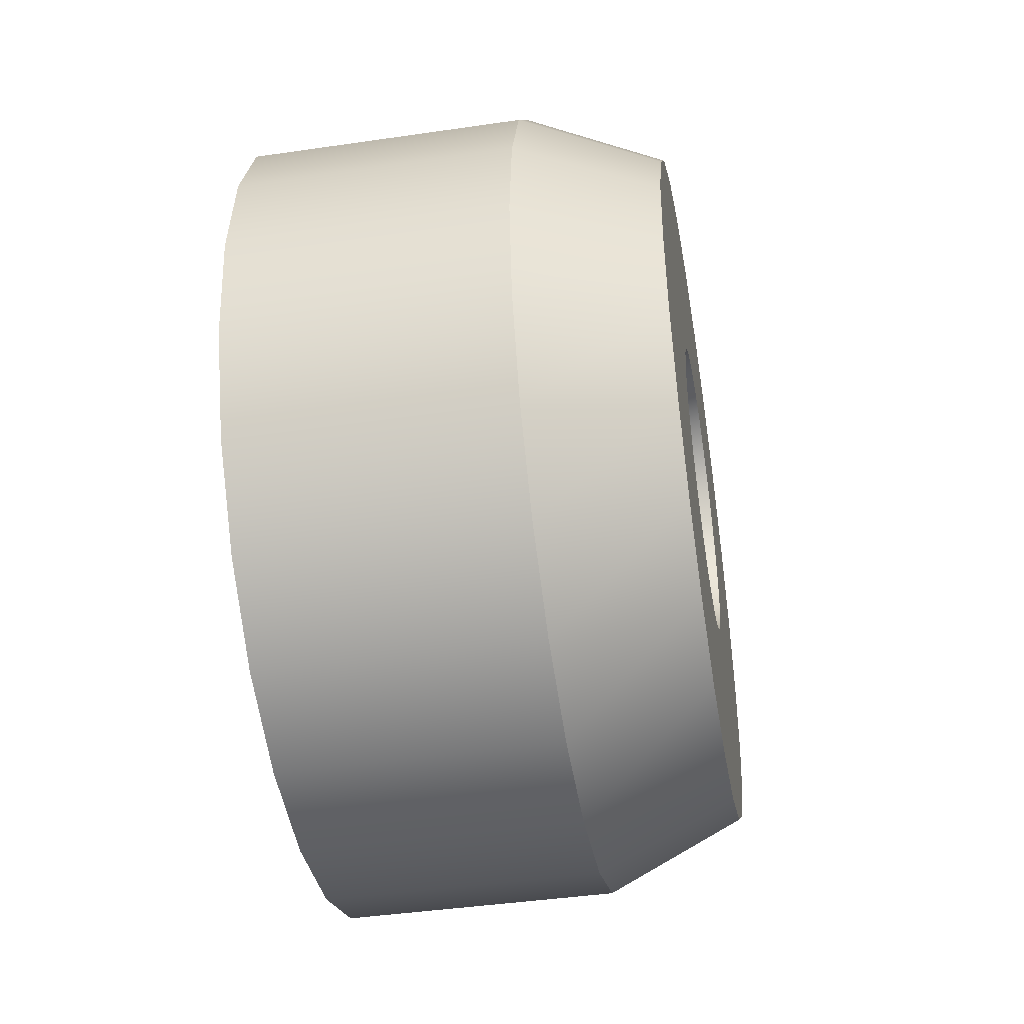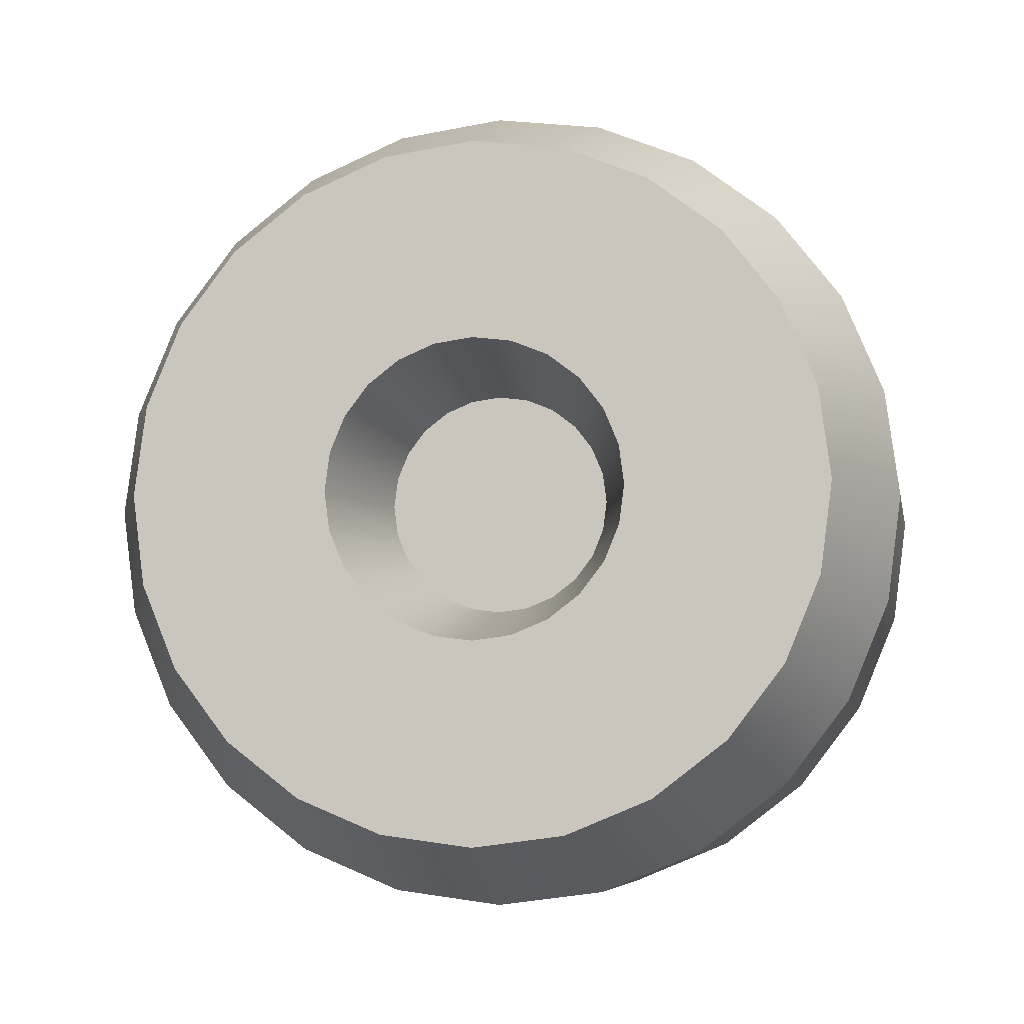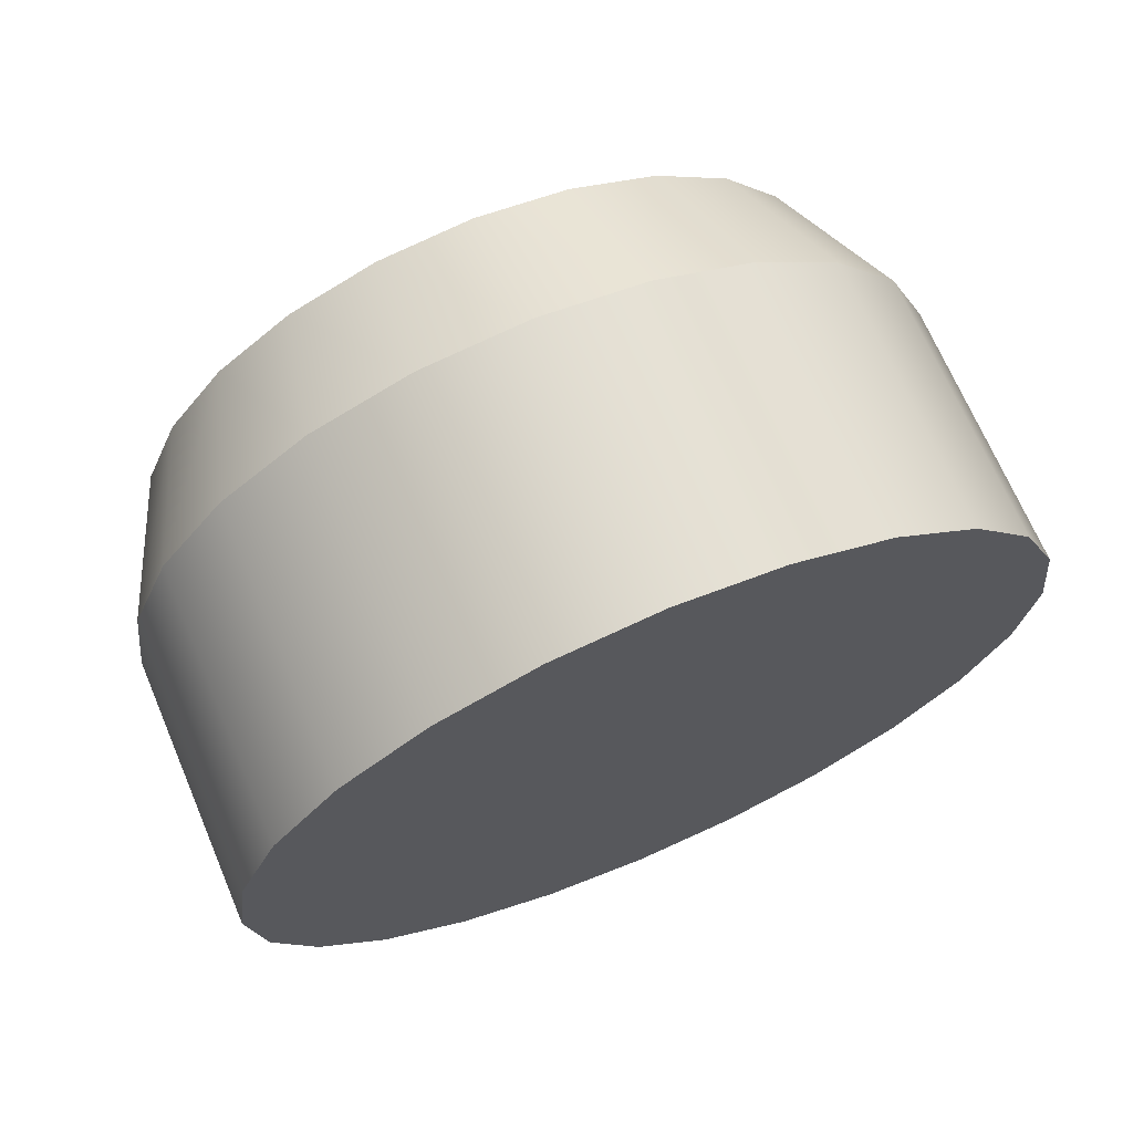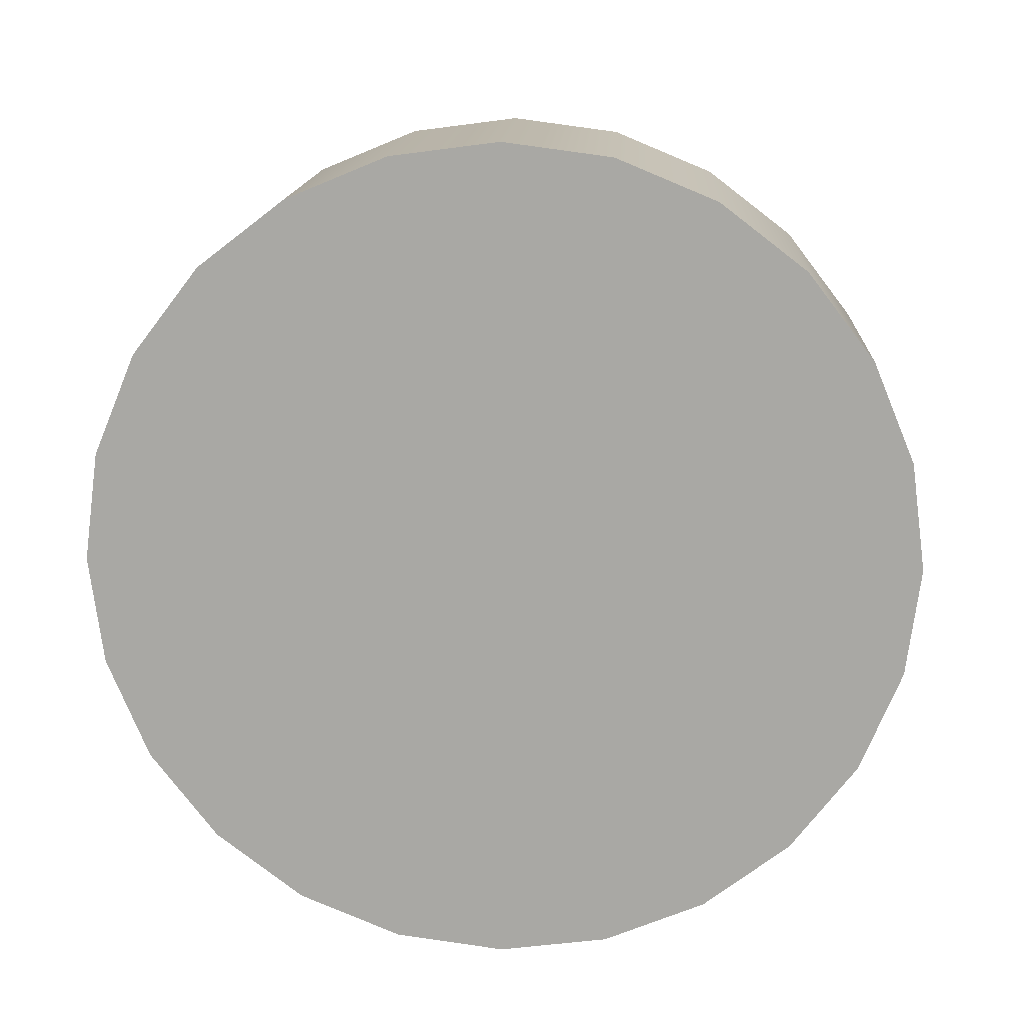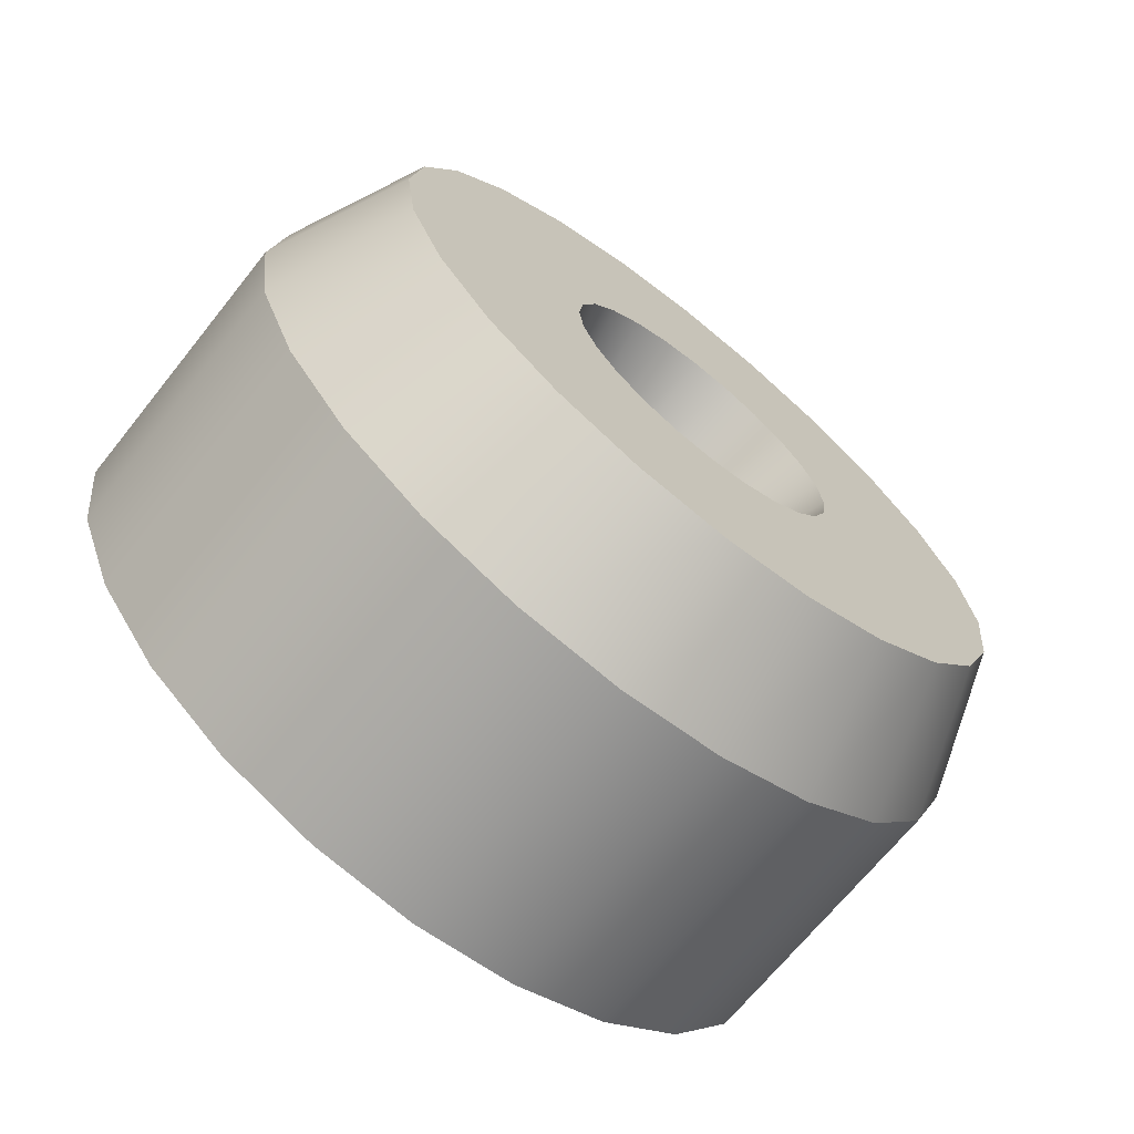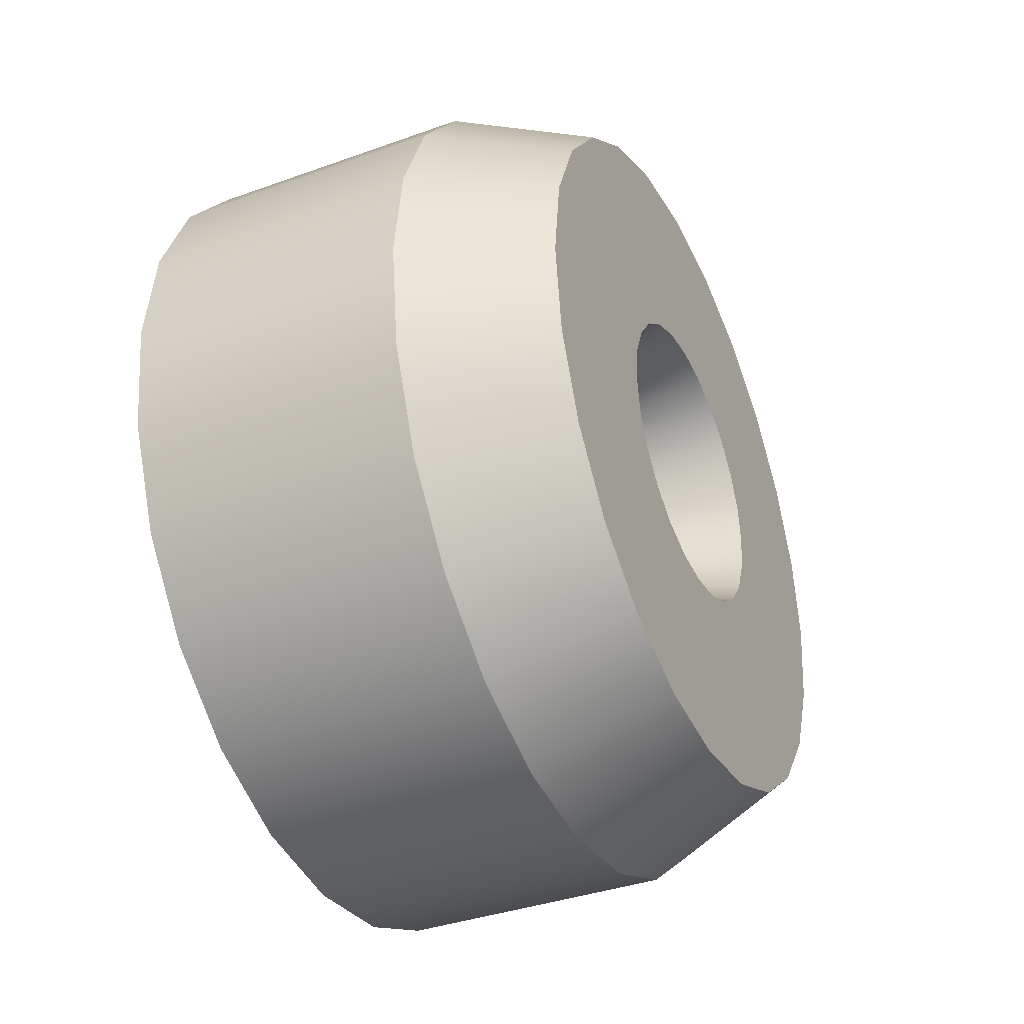
<metadata>
{"format":"obj","ext":"obj","renderer":"f3d","projection":"perspective","resolution":1024,"background":"white","views":[{"elev":-43.2,"azim":-170.2,"up":"+Z"},{"elev":-6.8,"azim":-79.1,"up":"+Y"},{"elev":69.4,"azim":66.9,"up":"+Z"},{"elev":14.6,"azim":93.0,"up":"+Z"},{"elev":-68.9,"azim":-128.7,"up":"+Y"},{"elev":-37.3,"azim":-155.2,"up":"+Y"}]}
</metadata>
<code>
g wheelDark
v -0.15 0.1949 0.1125
v -0.225 0.1656 0.09563
v -0.15 0.2173 0.05823
v -0.225 0.1847 0.0495
v 6.822e-14 -0.1949 -0.1125
v 2.707e-14 -0.1591 -0.1591
v -0.15 -0.1949 -0.1125
v -0.15 -0.1591 -0.1591
v 3.476e-13 0.1125 0.1949
v -0.15 0.1125 0.1949
v 3.151e-13 0.1591 0.1591
v -0.15 0.1591 0.1591
v -0.225 0.0495 -0.1847
v -0.15 0.05823 -0.2173
v -0.225 0.09563 -0.1656
v -0.15 0.1125 -0.1949
v -0.15 0.225 6.714e-14
v -0.225 0.1913 1.354e-13
v -0.15 0.2173 -0.05823
v -0.225 0.1847 -0.0495
v 3.476e-13 -0.1125 0.1949
v -0.15 -0.1125 0.1949
v 3.682e-13 -0.05823 0.2173
v -0.15 -0.05823 0.2173
v 1.18e-13 0.2173 -0.05823
v 6.822e-14 0.1949 -0.1125
v -0.15 0.1949 -0.1125
v -0.15 -0.1125 -0.1949
v -5.414e-15 -0.1125 -0.1949
v -0.225 -0.0495 0.1847
v -0.15 3.384e-17 0.225
v -0.225 3.384e-17 0.1913
v -0.15 -0.225 6.714e-14
v -0.15 -0.2173 -0.05823
v -0.225 -0.1913 1.354e-13
v -0.225 -0.1847 -0.0495
v 2.242e-13 0.2173 0.05823
v 1.711e-13 0.225 -6.93e-14
v 3.151e-13 -0.1591 0.1591
v 2.729e-13 -0.1949 0.1125
v -0.15 -0.1591 0.1591
v -0.15 -0.1949 0.1125
v -0.15 0.05823 0.2173
v -0.225 0.0495 0.1847
v 2.242e-13 -0.2173 0.05823
v 1.711e-13 -0.225 -6.93e-14
v -0.15 -0.2173 0.05823
v -0.225 -0.1656 0.09563
v -0.225 -0.1847 0.0495
v 1.18e-13 -0.2173 -0.05823
v -0.225 0.09563 0.1656
v -0.225 0.1352 -0.1352
v -0.15 0.1591 -0.1591
v -0.225 0.1352 0.1352
v 2.707e-14 0.1591 -0.1591
v -0.225 -0.1656 -0.09563
v -0.225 -0.1352 -0.1352
v -0.15 -0.05823 -0.2173
v -0.225 -0.09563 -0.1656
v -0.225 -0.0495 -0.1847
v -2.599e-14 0.05823 -0.2173
v -5.414e-15 0.1125 -0.1949
v -0.225 -0.09563 0.1656
v -0.225 -0.1352 0.1352
v -0.225 0 -0.1913
v -0.225 1.184e-15 -0.1237
v -0.225 -0.03201 -0.1194
v -0.225 -0.06183 -0.1071
v -0.225 -0.08744 -0.08744
v -0.225 -0.1071 -0.06183
v -0.225 -0.1194 -0.03201
v -0.225 -0.1237 1.354e-13
v -0.225 -0.1194 0.03201
v -0.225 -0.1071 0.06183
v -0.225 -0.08744 0.08744
v -0.225 -0.06183 0.1071
v -0.225 -0.03201 0.1194
v -0.225 1.286e-15 0.1237
v -0.225 0.03201 0.1194
v -0.225 0.06183 0.1071
v -0.225 0.08744 0.08744
v -0.225 0.1071 0.06183
v -0.225 0.1194 0.03201
v -0.225 0.1237 1.354e-13
v -0.225 0.1194 -0.03201
v -0.225 0.1071 -0.06183
v -0.225 0.08744 -0.08744
v -0.225 0.1656 -0.09563
v -0.225 0.06183 -0.1071
v -0.225 0.03201 -0.1194
v -2.599e-14 -0.05823 -0.2173
v -0.15 0 -0.225
v -3.249e-14 0 -0.225
v 3.682e-13 0.05823 0.2173
v 3.747e-13 3.384e-17 0.225
v 2.729e-13 0.1949 0.1125
v -0.15 5.753e-16 0.06161
v -0.15 0.01595 0.05951
v -0.225 6.768e-16 0.08214
v -0.225 0.02126 0.07935
v -0.15 7.783e-16 -0.06161
v -0.15 0.01595 -0.05951
v -0.15 -0.01595 -0.05951
v -0.15 -0.0308 -0.05335
v -0.15 0.0308 -0.05335
v -0.15 -0.04356 -0.04356
v -0.15 0.04356 -0.04356
v -0.15 -0.05335 -0.0308
v -0.15 0.05335 -0.0308
v -0.15 -0.05951 -0.01595
v -0.15 0.05951 -0.01595
v -0.15 -0.06161 6.714e-14
v -0.15 0.06161 6.714e-14
v -0.15 -0.05951 0.01595
v -0.15 0.05951 0.01595
v -0.15 -0.05335 0.0308
v -0.15 0.05335 0.0308
v -0.15 -0.04356 0.04356
v -0.15 0.04356 0.04356
v -0.15 -0.0308 0.05335
v -0.15 0.0308 0.05335
v -0.15 -0.01595 0.05951
v -0.225 -0.07114 0.04107
v -0.225 -0.07935 0.02126
v -0.225 9.475e-16 -0.08214
v -0.225 0.02126 -0.07935
v -0.225 -0.08214 1.354e-13
v -0.225 0.04107 0.07114
v -0.225 0.04107 -0.07114
v -0.225 -0.07114 -0.04107
v -0.225 -0.05808 -0.05808
v -0.225 0.07114 -0.04107
v -0.225 0.05808 -0.05808
v -0.225 -0.05808 0.05808
v -0.225 -0.04107 0.07114
v -0.225 0.07935 -0.02126
v -0.225 -0.07935 -0.02126
v -0.225 -0.02126 0.07935
v -0.225 -0.02126 -0.07935
v -0.225 -0.04107 -0.07114
v -0.225 0.05808 0.05808
v -0.225 0.07114 0.04107
v -0.225 0.07935 0.02126
v -0.225 0.08214 1.354e-13
f 3 2 1
f 2 3 4
f 7 6 5
f 6 7 8
f 11 10 9
f 10 11 12
f 15 14 13
f 14 15 16
f 19 18 17
f 18 19 20
f 23 22 21
f 22 23 24
f 26 19 25
f 19 26 27
f 28 6 8
f 6 28 29
f 31 30 24
f 30 31 32
f 35 34 33
f 34 35 36
f 38 3 37
f 3 38 17
f 41 40 39
f 40 41 42
f 43 32 31
f 32 43 44
f 47 46 45
f 46 47 33
f 48 47 42
f 47 48 49
f 33 50 46
f 50 33 34
f 21 41 39
f 41 21 22
f 43 51 44
f 51 43 10
f 42 45 40
f 45 42 47
f 17 4 3
f 4 17 18
f 52 16 15
f 16 52 53
f 10 54 51
f 54 10 12
f 49 33 47
f 33 49 35
f 1 54 12
f 54 1 2
f 55 27 26
f 27 55 53
f 56 8 7
f 8 56 57
f 59 58 28
f 58 59 60
f 16 61 14
f 61 16 62
f 24 63 22
f 63 24 30
f 64 42 41
f 42 64 48
f 60 13 65
f 13 60 59
f 13 59 15
f 15 59 57
f 15 57 52
f 52 57 66
f 66 57 67
f 67 57 56
f 67 56 68
f 68 56 69
f 69 56 36
f 69 36 70
f 70 36 71
f 71 36 35
f 71 35 72
f 72 35 49
f 72 49 73
f 73 49 74
f 74 49 48
f 74 48 75
f 75 48 76
f 76 48 64
f 76 64 77
f 77 64 78
f 54 78 64
f 54 79 78
f 54 80 79
f 2 80 54
f 2 81 80
f 2 82 81
f 4 82 2
f 4 83 82
f 18 83 4
f 18 84 83
f 18 85 84
f 20 85 18
f 20 86 85
f 20 87 86
f 88 87 20
f 88 89 87
f 88 90 89
f 52 90 88
f 90 52 66
f 54 64 63
f 54 63 51
f 51 63 30
f 51 30 44
f 44 30 32
f 27 20 19
f 20 27 88
f 92 91 58
f 91 92 93
f 53 88 27
f 88 53 52
f 57 28 8
f 28 57 59
f 25 17 38
f 17 25 19
f 34 5 50
f 5 34 7
f 9 43 94
f 43 9 10
f 60 92 58
f 92 60 65
f 95 24 23
f 24 95 31
f 36 7 34
f 7 36 56
f 58 29 28
f 29 58 91
f 61 91 93
f 91 61 62
f 91 62 29
f 29 62 55
f 29 55 6
f 6 55 26
f 6 26 5
f 5 26 25
f 5 25 50
f 50 25 38
f 50 38 46
f 46 38 37
f 46 37 45
f 45 37 96
f 45 96 40
f 40 96 11
f 40 11 39
f 39 11 9
f 39 9 21
f 21 9 94
f 21 94 23
f 23 94 95
f 14 93 92
f 93 14 61
f 22 64 41
f 64 22 63
f 13 92 65
f 92 13 14
f 37 1 96
f 1 37 3
f 96 12 11
f 12 96 1
f 53 62 16
f 62 53 55
f 94 31 95
f 31 94 43
f 99 98 97
f 98 99 100
f 103 102 101
f 102 103 104
f 102 104 105
f 105 104 106
f 105 106 107
f 107 106 108
f 107 108 109
f 109 108 110
f 109 110 111
f 111 110 112
f 111 112 113
f 113 112 114
f 113 114 115
f 115 114 116
f 115 116 117
f 117 116 118
f 117 118 119
f 119 118 120
f 119 120 121
f 121 120 122
f 121 122 98
f 98 122 97
f 114 123 116
f 123 114 124
f 102 125 101
f 125 102 126
f 112 124 114
f 124 112 127
f 100 121 98
f 121 100 128
f 105 126 102
f 126 105 129
f 106 130 108
f 130 106 131
f 132 107 109
f 107 132 133
f 135 118 134
f 118 135 120
f 107 129 105
f 129 107 133
f 136 109 111
f 109 136 132
f 108 137 110
f 137 108 130
f 99 122 138
f 122 99 97
f 67 90 66
f 90 67 89
f 89 67 68
f 89 68 69
f 89 69 87
f 87 69 125
f 125 69 139
f 139 69 70
f 139 70 140
f 140 70 131
f 131 70 71
f 131 71 130
f 130 71 137
f 137 71 72
f 137 72 127
f 127 72 73
f 127 73 124
f 124 73 123
f 123 73 74
f 123 74 134
f 134 74 135
f 135 74 75
f 135 75 138
f 138 75 99
f 99 75 81
f 81 75 80
f 80 75 76
f 80 76 79
f 79 76 77
f 79 77 78
f 81 100 99
f 81 128 100
f 82 128 81
f 82 141 128
f 82 142 141
f 83 142 82
f 83 143 142
f 84 143 83
f 84 144 143
f 84 136 144
f 85 136 84
f 85 132 136
f 85 133 132
f 86 133 85
f 86 129 133
f 86 126 129
f 87 126 86
f 126 87 125
f 128 119 121
f 119 128 141
f 141 117 119
f 117 141 142
f 138 120 135
f 120 138 122
f 104 139 140
f 139 104 103
f 110 127 112
f 127 110 137
f 103 125 139
f 125 103 101
f 116 134 118
f 134 116 123
f 143 113 115
f 113 143 144
f 142 115 117
f 115 142 143
f 144 111 113
f 111 144 136
f 106 140 131
f 140 106 104

</code>
